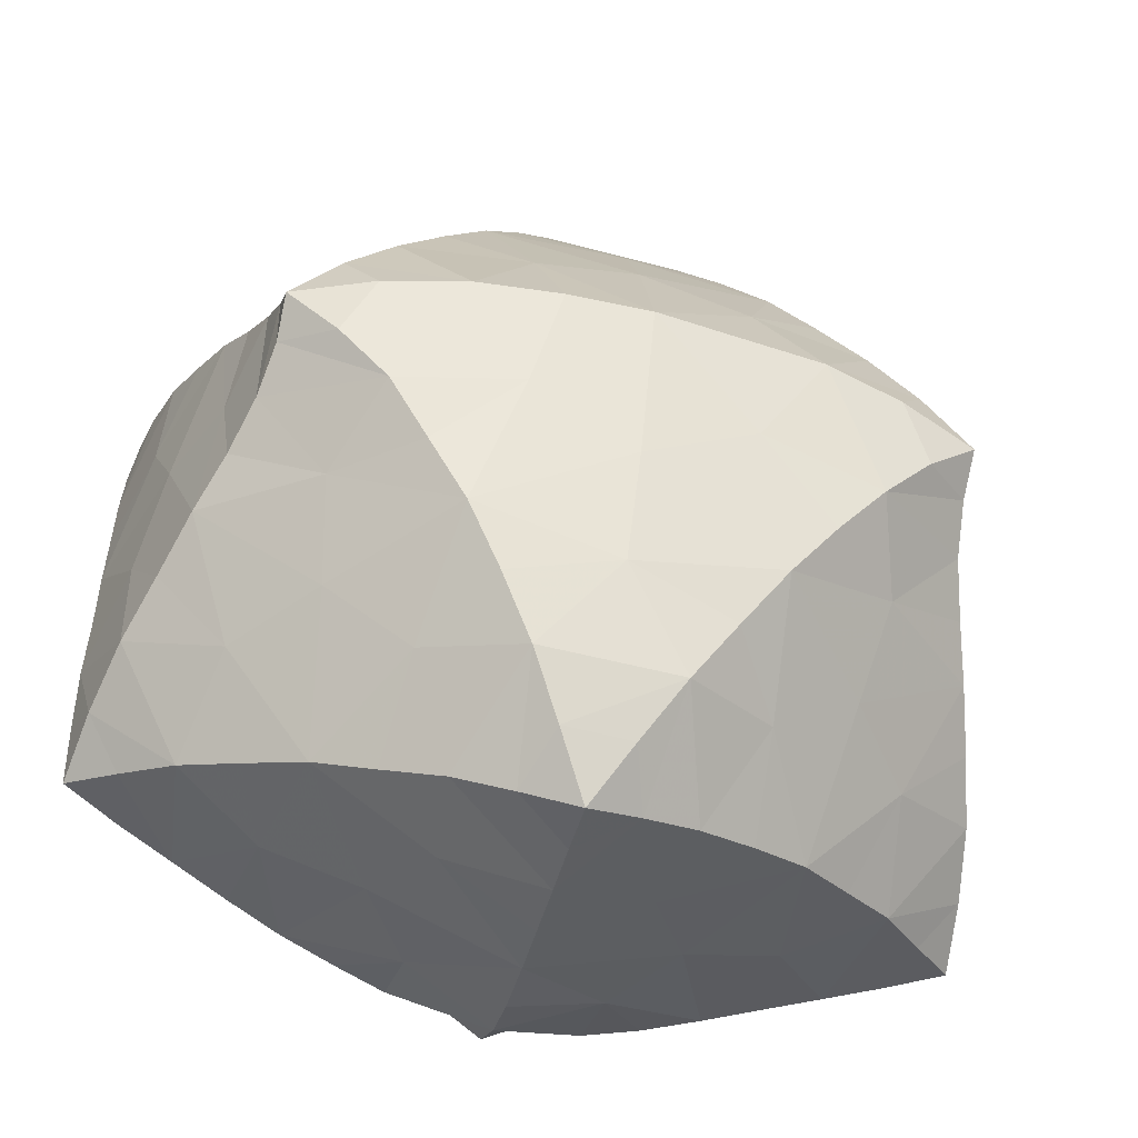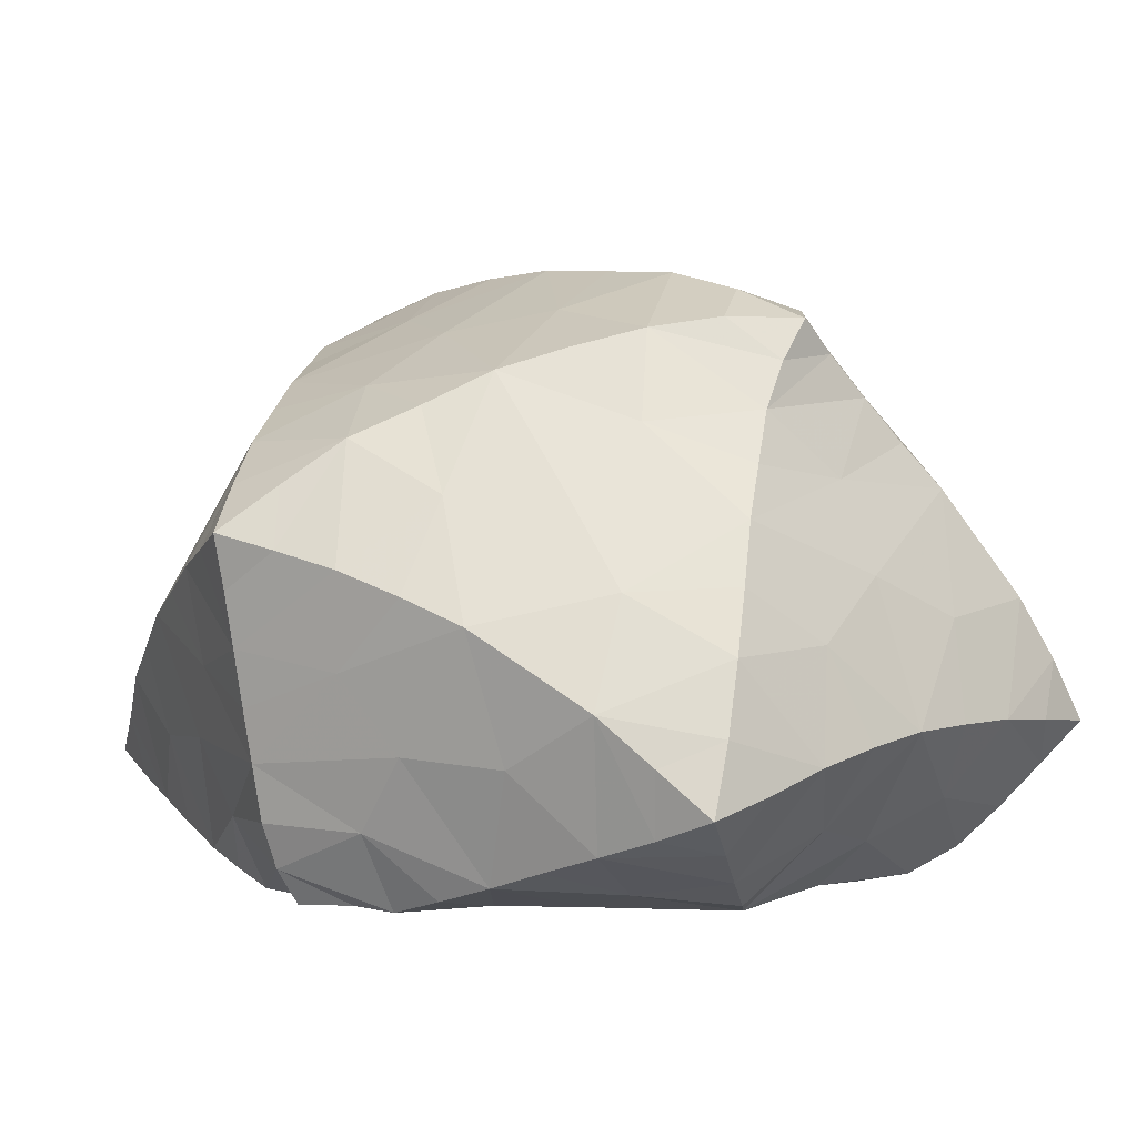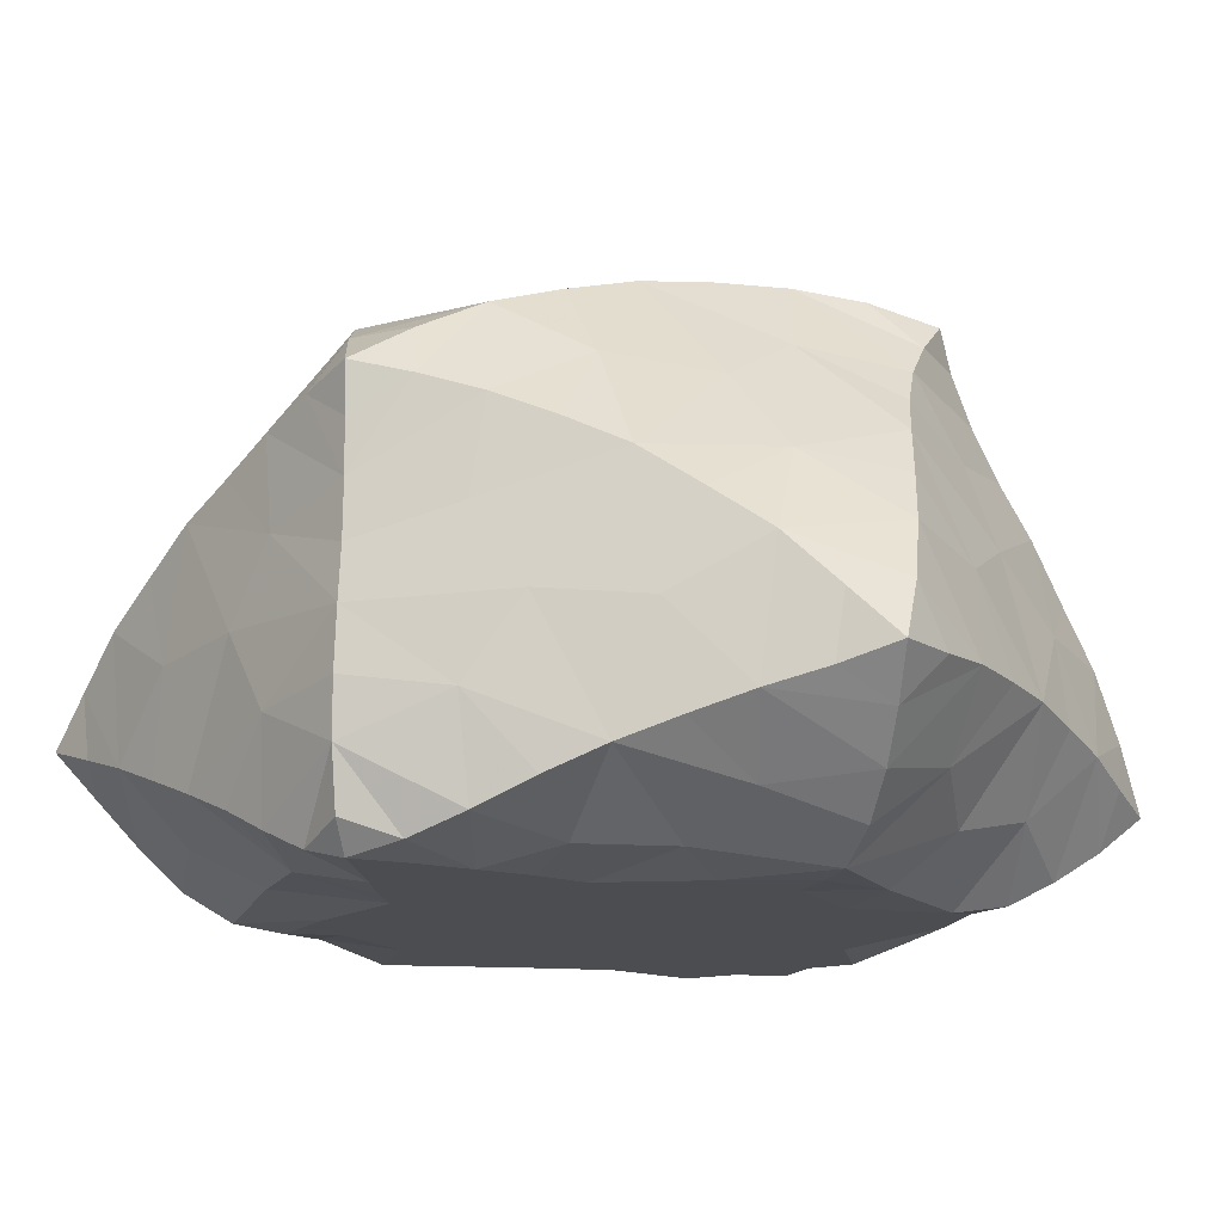
<metadata>
{"format":"obj","ext":"obj","renderer":"f3d","projection":"perspective","resolution":1024,"background":"white","views":[{"elev":-58.2,"azim":163.9,"up":"+Z"},{"elev":2.6,"azim":-134.3,"up":"+Y"},{"elev":-15.6,"azim":30.6,"up":"+Y"}]}
</metadata>
<code>
v  -0.01683  0  0.7711
v  0.8548  0.2992  0.5233
v  0.8339  0.2013  -0.5259
v  -0.8498  0.2173  -0.5208
v  -0.8372  0.3093  0.5428
v  -0.6484  1.074  -0.06046
v  0.6573  1.051  -0.0908
v  0.3142  0  0.01274
v  -0.3167  0  0.1011
v  0.04956  0  -0.6465
v  -0.00203  0.6872  -0.914
v  0.01513  0.8099  0.8507
v  0.7264  0.6974  -0.3177
v  0.8595  0.3085  -0.009106
v  0.7374  0.747  0.2257
v  0.597  0  -0.201
v  0.6154  0.004057  0.2641
v  -0.7259  0.7608  0.2455
v  -0.8644  0.3287  0.01046
v  -0.7304  0.7134  -0.2998
v  -0.6205  0  -0.1949
v  -0.6248  0.01541  0.2783
v  -0.2799  1.054  0.3916
v  0.01053  1.191  -0.07949
v  0.2993  1.051  0.3845
v  0.286  0.9667  -0.5065
v  -0.29  0.9788  -0.4994
v  0.4377  0.5138  -0.7233
v  -0.009933  0.2689  -0.8371
v  0.3903  0.05067  -0.6256
v  -0.4092  0.06492  -0.6224
v  -0.4506  0.5312  -0.7197
v  -0.1923  0  -0.2804
v  -0.009718  0  0.04564
v  0.1814  0  -0.285
v  0.2008  0  0.3869
v  -0.1994  0  0.3853
v  0.4216  0.155  0.6828
v  0.01254  0.3971  0.8494
v  0.4588  0.6381  0.6769
v  -0.4358  0.6433  0.6868
v  -0.4063  0.1597  0.6901
v  0.6645  0.8908  -0.2047
v  0.7948  0.4637  -0.4267
v  0.8647  0.3147  0.2561
v  0.6737  0.9117  0.06941
v  0.4557  0  -0.06822
v  0.7519  0.1306  0.391
v  -0.7976  0.5515  0.3971
v  -0.8659  0.2859  -0.2587
v  -0.6621  0.907  -0.181
v  -0.7435  0.08273  -0.3532
v  -0.4726  0  0.1482
v  -0.4525  1.093  0.158
v  0.3408  1.16  -0.0833
v  0.1482  0.9592  0.6279
v  0.4543  1.044  -0.2932
v  -0.1371  0.8557  -0.7184
v  0.2153  0.6168  -0.8165
v  -0.01033  0.07169  -0.782
v  0.6105  0.1227  -0.5789
v  -0.1949  0  -0.66
v  -0.6642  0.3887  -0.6185
v  -0.2815  0  -0.1048
v  0.1671  0  0.03954
v  0.09367  0  -0.4672
v  0.2753  0  0.2039
v  -0.1095  0  0.5751
v  0.2027  0.0589  0.7494
v  0.0132  0.6109  0.841
v  0.6736  0.484  0.5973
v  -0.2087  0.7477  0.763
v  -0.6226  0.2422  0.6173
v  0.6908  0.7953  -0.2599
v  0.8195  0.3313  -0.4764
v  0.863  0.3037  0.3864
v  0.6599  0.9857  -0.0109
v  0.3911  0  -0.01523
v  0.8048  0.2122  0.4548
v  -0.8244  0.4323  0.4691
v  -0.8596  0.2493  -0.3886
v  -0.648  0.9959  -0.1203
v  -0.7987  0.1456  -0.4363
v  -0.4008  0  0.1006
v  -0.5467  1.094  0.04762
v  0.5018  1.117  -0.08699
v  0.07981  0.8899  0.7408
v  0.5553  1.057  -0.1914
v  -0.06802  0.7719  -0.8163
v  0.1057  0.6526  -0.864
v  -0.005198  0  -0.7291
v  0.7227  0.1584  -0.5517
v  -0.08764  0  -0.665
v  -0.7586  0.3003  -0.5671
v  -0.3122  0  -0.02131
v  0.2451  0  0.03307
v  0.04951  0  -0.5611
v  0.3014  0  0.1147
v  -0.0627  0  0.6737
v  0.09301  0.0205  0.7659
v  0.01302  0.7139  0.8428
v  0.767  0.3886  0.5556
v  -0.09641  0.7829  0.8053
v  -0.7309  0.2766  0.5758
v  0.8527  0.265  -0.2701
v  0.8128  0.5366  0.3773
v  0.7245  0.06618  -0.3608
v  0.4697  0  0.1403
v  -0.6642  0.9308  0.09159
v  -0.8591  0.3323  0.2779
v  -0.8067  0.4819  -0.416
v  -0.4795  0  -0.05226
v  -0.7429  0.145  0.4109
v  -0.1258  0.9615  0.6305
v  -0.324  1.172  -0.071
v  0.4731  1.085  0.1405
v  0.1358  0.8494  -0.7198
v  -0.4579  1.057  -0.2776
v  0.6508  0.3712  -0.6258
v  -0.006173  0.478  -0.8742
v  0.1791  0  -0.6592
v  -0.6262  0.1374  -0.5722
v  -0.2231  0.6249  -0.8159
v  -0.09851  0  -0.4723
v  -0.1828  0  0.05511
v  0.2633  0  -0.1263
v  0.1065  0  0.5807
v  -0.2785  0  0.2177
v  0.639  0.2316  0.6016
v  0.006077  0.1716  0.8455
v  0.2331  0.7435  0.7596
v  -0.6538  0.4943  0.6126
v  -0.2002  0.06713  0.7499
v  0.6528  0.9779  -0.1469
v  0.7599  0.5802  -0.3718
v  0.862  0.3139  0.1226
v  0.7004  0.8308  0.1474
v  0.5292  0  -0.1352
v  0.6898  0.05672  0.3275
v  -0.7617  0.6565  0.3208
v  -0.8655  0.311  -0.1233
v  -0.6952  0.8096  -0.2398
v  -0.6894  0.02668  -0.2726
v  -0.5558  0  0.2146
v  -0.3625  1.077  0.2732
v  0.1752  1.181  -0.08117
v  0.2221  1.009  0.5055
v  0.3694  1.004  -0.3988
v  -0.2119  0.9148  -0.6078
v  0.3263  0.5641  -0.7696
v  -0.01029  0.1592  -0.8157
v  0.4988  0.08575  -0.6045
v  -0.301  0.03079  -0.6462
v  -0.5581  0.4591  -0.6681
v  -0.2365  0  -0.1907
v  0.07791  0  0.04591
v  0.1444  0  -0.3768
v  0.2383  0  0.2939
v  -0.1586  0  0.4813
v  0.3127  0.1089  0.7193
v  0.01367  0.5006  0.8432
v  0.5671  0.5617  0.6362
v  -0.3219  0.6943  0.7247
v  -0.5131  0.2009  0.6547
v  0.3832  1.073  0.2617
v  0.5664  1.079  0.02417
v  -0.1585  1.181  -0.076
v  -0.2014  1.012  0.5098
v  -0.05572  0.8937  0.7439
v  -0.6914  0.06926  0.3453
v  -0.5439  0  -0.1218
v  -0.4048  0  0.005673
v  -0.7696  0.5993  -0.3579
v  -0.8337  0.3485  -0.4692
v  -0.8617  0.332  0.1437
v  -0.8523  0.3217  0.4072
v  -0.691  0.8468  0.1678
v  -0.6451  1.01  0.0152
v  0.548  0  0.2069
v  0.3974  0  0.08436
v  0.668  0.01712  -0.2801
v  0.7761  0.643  0.3017
v  0.8395  0.4158  0.4487
v  0.8547  0.2895  -0.1393
v  0.8444  0.2302  -0.3962
v  0.06657  0.7707  -0.8186
v  0.2091  0.9102  -0.6125
v  -0.3709  1.021  -0.3884
v  0.5446  0.4428  -0.674
v  -0.008054  0.3695  -0.8552
v  0.08201  0  -0.6606
v  0.2825  0.02514  -0.6457
v  -0.7384  0.175  -0.5461
v  -0.5157  0.1014  -0.5981
v  -0.3374  0.5802  -0.7669
v  -0.04937  0  -0.5673
v  -0.1535  0  -0.3786
v  -0.0995  0  0.04902
v  0.2967  0  -0.04699
v  0.2235  0  -0.2059
v  0.05088  0  0.6779
v  0.1606  0  0.4863
v  -0.2367  0  0.2981
v  0.7479  0.2633  0.5589
v  0.5297  0.1944  0.6424
v  0.01048  0.2799  0.8527
v  0.1217  0.7813  0.8034
v  0.3463  0.6941  0.7165
v  -0.5454  0.5697  0.6491
v  -0.3004  0.1155  0.7195
v  0.7823  0.1278  -0.4425
v  -0.793  0.2273  0.4735
v  -0.4853  1.134  -0.06567
v  -0.5484  1.077  -0.1688
v  0.7445  0.2845  -0.5727
v  -0.003839  0.5818  -0.8922
v  -0.1109  0.6572  -0.8636
v  -0.2591  0  0.05875
v  -0.3093  0  0.1355
v  -0.002291  0.0573  0.8191
v  -0.7502  0.4036  0.5729
v  -0.1029  0.02242  0.7651
v  -0.2825  0.4116  0.7509
v  0.7813  0.5919  -0.03388
v  0.7085  0.09797  0.0179
v  -0.7793  0.6069  -0.01521
v  -0.7219  0.1145  0.03157
v  0.008577  1.112  0.2319
v  0.00229  1.058  -0.3617
v  0.4832  0.7374  -0.5196
v  0.2808  0.2867  -0.739
v  -0.2973  0.2959  -0.7349
v  -0.4906  0.7539  -0.5102
v  -0.4049  0  -0.3633
v  -0.0119  0  -0.1703
v  0.1869  0.4317  -0.7971
v  0.3842  0  -0.3667
v  -0.001377  0  0.2669
v  0.4194  0.02929  0.4494
v  0.3046  0.4061  0.7443
v  0.4992  0.826  0.4317
v  0.000163  0.9542  -0.5571
v  -0.4799  0.8299  0.4436
v  -0.4131  0.03404  0.4547
v  0.1244  0  0.1893
v  0.01016  1.04  0.4473
v  0.5192  0.8689  -0.3722
v  -0.3203  0.7554  -0.6521
v  0.4998  0.386  0.6663
v  0.2787  0.02736  0.5743
v  0.7124  0.7664  -0.05112
v  -0.5565  0.04696  -0.4189
v  -0.1955  0.1516  -0.7375
v  -0.1339  0  -0.08953
v  -0.7745  0.1583  -0.1505
v  0.2156  1.092  -0.267
v  -0.3993  0  0.3019
v  -0.6005  0.01667  0.04029
v  -0.8089  0.5235  0.1782
v  0.001164  0  0.4324
v  -0.2035  1.134  0.1274
v  -0.7105  0.7808  -0.03147
v  -0.007653  0  -0.3314
v  -0.5223  0.8846  -0.3577
v  0.3956  0  0.2955
v  0.2004  0.2513  0.7822
v  0.5317  0.9305  0.2551
v  0.8068  0.4747  -0.2069
v  -0.8133  0.4924  -0.1912
v  -0.7706  0.1837  0.1999
v  0.2199  1.131  0.1207
v  -0.5158  0.938  0.2702
v  -0.209  1.099  -0.2605
v  0.6163  0.5713  -0.5253
v  0.3151  0.7457  -0.6563
v  0.5368  0.03546  -0.4231
v  0.4753  0.2701  -0.6683
v  0.176  0.1458  -0.7403
v  -0.4891  0.2828  -0.6602
v  -0.2011  0.4409  -0.7958
v  -0.6285  0.5899  -0.5159
v  -0.2665  0  -0.4809
v  -0.3901  0  -0.1992
v  0.1162  0  -0.09745
v  0.3718  0  -0.2111
v  0.2485  0  -0.48
v  -0.1274  0  0.1918
v  0.5709  0.1072  0.4794
v  0.2079  0.5596  0.7716
v  0.3305  0.8532  0.5744
v  0.6359  0.6639  0.4634
v  -0.6167  0.6717  0.478
v  -0.3095  0.8562  0.5813
v  -0.5596  0.1115  0.4913
v  -0.2707  0.03203  0.573
v  0.583  0.007234  0.02921
v  0.7686  0.1696  0.1818
v  0.7574  0.1399  -0.1623
v  0.8157  0.5078  0.1576
v  -0.1817  0.2554  0.7848
v  -0.4801  0.395  0.6792
v  -0.1831  0.5614  0.7774
v  -0.009784  0.1816  -0.4844
v  0.4451  0.4233  -0.03614
v  0.1986  0.3588  0.3713
v  -0.2968  0.1591  0.04437
v  -0.1525  0.7568  0.1661
v  0.2842  0.1592  0.03688
v  -0.4114  0.4445  0.04277
v  0.2125  0.8203  0.1718
v  -0.5497  0.4111  0.3419
v  0.008824  0.7218  0.5204
v  -0.001941  0.5362  -0.3183
v  0.295  0.5947  0.3961
v  0.1699  0.1518  0.2521
v  0.000956  0.6345  -0.5847
v  0.4012  0.8956  -0.02
v  -0.3594  0.8818  -0.04275
v  0.003299  0.2087  0.5493
v  0.5578  0.4044  0.3312
v  0.1019  0.5493  0.08761
v  0.3125  0.2939  -0.3887
v  -0.2815  0.3222  -0.2898
v  -0.4676  0.667  0.1268
v  -0.03805  0.412  -0.6023
v  -0.1809  0.7678  -0.4009
v  -0.4348  0.1721  -0.1408
v  -0.1756  0.1541  0.2564
v  -0.02301  0.4951  0.5937
v  -0.2532  0.3497  0.4575
v  0.2059  0.8041  -0.2654
v  0.4225  0.2205  -0.1374
v  -0.06949  0.9465  -0.08287
v  -0.3453  0.4854  -0.4469
v  0.4826  0.2261  0.2548
v  -0.06049  0.1477  0.04901
v  -0.4123  0.2476  0.2138
v  -0.5019  0.6829  -0.155
v  -0.1747  0.1463  -0.1722
v  -0.2469  0.6213  0.4993
v  0.2078  0.1525  -0.1953
v  0.5098  0.6969  0.09637
v  -0.5907  0.3433  -0.3523
v  0.5773  0.3336  -0.3582
v  0.2416  0.5136  -0.5441
v  -0.212  0.6156  -0.096
v  -0.1771  0.5198  0.232
v  0.08285  0.3377  0.01214
v  0.4504  0.6003  -0.2516
v  0.1845  0.4279  -0.1656
f 241 15 291
f 200 126 285
f 228 25 246
f 164 73 301
f 147 25 290
f 48 139 288
f 25 147 246
f 74 43 247
f 7 88 134
f 149 27 248
f 219 53 128
f 15 224 299
f 227 22 258
f 19 175 270
f 76 2 183
f 125 95 218
f 103 72 114
f 228 24 271
f 195 123 248
f 20 173 281
f 35 200 285
f 59 120 236
f 31 153 253
f 241 25 267
f 33 234 283
f 189 119 274
f 230 13 247
f 229 27 242
f 31 194 252
f 16 225 298
f 52 143 252
f 110 80 176
f 40 208 290
f 211 61 107
f 235 35 263
f 206 39 266
f 32 232 280
f 75 119 215
f 10 97 191
f 226 18 259
f 37 203 257
f 113 170 270
f 43 77 134
f 20 142 262
f 13 74 247
f 22 170 294
f 5 80 221
f 225 16 296
f 95 64 112
f 23 168 293
f 233 27 264
f 222 68 133
f 40 241 291
f 28 189 274
f 150 28 275
f 34 156 284
f 30 231 278
f 149 58 242
f 213 6 214
f 29 190 280
f 130 100 220
f 240 40 249
f 218 9 219
f 21 171 283
f 27 188 264
f 120 190 236
f 226 19 269
f 28 231 277
f 228 23 261
f 2 102 183
f 16 237 285
f 224 15 251
f 36 202 250
f 203 37 287
f 168 23 246
f 15 182 291
f 223 41 302
f 134 57 43
f 117 187 242
f 27 229 273
f 159 37 295
f 105 75 185
f 65 156 245
f 177 18 262
f 107 181 298
f 210 42 300
f 98 67 108
f 238 36 245
f 35 157 263
f 2 76 79
f 3 75 215
f 81 4 174
f 14 225 297
f 23 228 246
f 148 57 256
f 185 3 211
f 153 31 282
f 4 81 83
f 67 65 245
f 178 51 82
f 18 177 272
f 148 26 247
f 7 77 166
f 119 61 215
f 203 128 257
f 14 184 298
f 42 244 294
f 7 86 88
f 27 233 248
f 21 143 255
f 232 32 279
f 16 181 276
f 83 122 193
f 216 11 217
f 155 64 254
f 74 13 251
f 123 195 280
f 10 91 93
f 198 34 254
f 172 53 84
f 234 33 282
f 38 240 249
f 99 1 201
f 129 71 204
f 147 56 246
f 38 239 250
f 8 78 199
f 8 96 98
f 34 238 245
f 139 17 288
f 39 161 289
f 13 224 251
f 163 72 302
f 80 132 221
f 217 58 123
f 12 87 207
f 12 101 103
f 209 41 301
f 184 14 268
f 39 206 300
f 21 234 252
f 23 243 272
f 162 71 249
f 29 151 278
f 225 14 298
f 192 121 286
f 176 5 212
f 186 58 89
f 182 15 299
f 43 46 77
f 25 165 267
f 36 158 245
f 42 210 295
f 76 45 79
f 45 48 79
f 77 7 134
f 151 29 253
f 4 94 174
f 231 28 236
f 34 235 254
f 124 66 196
f 81 50 83
f 50 52 83
f 225 17 297
f 90 59 117
f 51 142 264
f 154 63 279
f 37 244 295
f 220 1 222
f 88 57 134
f 86 55 88
f 55 57 88
f 4 83 193
f 122 63 193
f 118 188 273
f 40 162 249
f 232 31 253
f 177 109 272
f 178 85 54
f 100 127 201
f 91 60 93
f 60 62 93
f 141 19 255
f 100 69 127
f 158 67 245
f 208 131 290
f 35 237 286
f 69 160 250
f 194 31 279
f 189 28 277
f 96 65 98
f 65 67 98
f 30 192 286
f 132 73 221
f 232 29 280
f 58 117 242
f 162 40 291
f 187 26 242
f 43 74 251
f 215 61 92
f 101 70 103
f 70 72 103
f 234 31 252
f 38 205 288
f 133 210 300
f 44 75 105
f 183 102 71
f 75 3 185
f 135 44 268
f 143 21 252
f 211 92 61
f 82 6 178
f 108 47 180
f 79 129 204
f 109 51 178
f 49 80 110
f 174 94 63
f 80 5 176
f 67 158 265
f 146 24 256
f 112 53 172
f 86 7 166
f 212 104 73
f 234 21 283
f 114 56 169
f 54 85 115
f 238 37 260
f 77 46 116
f 71 162 291
f 144 22 257
f 117 58 186
f 24 229 256
f 82 51 118
f 27 149 242
f 75 44 119
f 59 90 120
f 191 97 66
f 193 63 94
f 192 30 278
f 152 61 277
f 83 52 122
f 34 198 287
f 217 89 58
f 126 200 284
f 93 62 124
f 64 95 125
f 181 16 298
f 199 78 47
f 128 203 287
f 29 231 236
f 127 68 201
f 244 42 295
f 219 84 53
f 165 25 271
f 79 48 129
f 69 100 130
f 22 244 257
f 207 87 56
f 209 132 292
f 224 13 268
f 80 49 132
f 239 36 250
f 222 99 68
f 30 237 276
f 223 42 301
f 121 60 191
f 28 230 275
f 21 227 258
f 19 226 259
f 77 116 166
f 201 68 99
f 183 71 106
f 36 238 260
f 131 70 207
f 131 208 289
f 3 92 211
f 41 243 293
f 226 20 262
f 144 53 258
f 197 33 263
f 78 8 180
f 196 66 97
f 153 62 253
f 175 19 259
f 174 63 111
f 22 144 258
f 87 12 169
f 13 230 274
f 181 107 276
f 26 230 247
f 84 9 172
f 230 26 275
f 93 124 196
f 229 24 273
f 231 29 278
f 91 10 191
f 191 66 121
f 17 179 265
f 62 153 282
f 24 228 261
f 18 243 292
f 126 65 199
f 64 155 283
f 195 32 280
f 154 32 281
f 199 47 126
f 23 145 261
f 240 38 266
f 138 47 296
f 142 20 264
f 28 150 236
f 180 47 78
f 160 69 266
f 167 24 261
f 204 71 102
f 207 56 131
f 26 229 242
f 210 133 295
f 39 223 302
f 160 38 250
f 243 41 292
f 169 56 87
f 170 113 294
f 156 34 245
f 200 35 284
f 244 37 257
f 116 55 166
f 55 86 166
f 142 51 262
f 121 192 278
f 63 154 281
f 103 114 169
f 12 103 169
f 18 226 262
f 188 27 273
f 82 118 214
f 140 49 259
f 95 112 172
f 9 95 172
f 170 22 270
f 229 26 256
f 26 148 256
f 111 50 174
f 50 81 174
f 116 165 271
f 202 36 260
f 159 68 260
f 18 140 259
f 157 66 263
f 178 54 109
f 6 85 178
f 37 159 260
f 139 48 297
f 98 108 180
f 8 98 180
f 33 235 263
f 89 11 186
f 115 85 213
f 14 136 299
f 224 14 299
f 106 45 183
f 45 76 183
f 106 182 299
f 173 20 269
f 111 173 269
f 90 117 186
f 11 90 186
f 26 187 275
f 24 167 273
f 158 36 265
f 233 32 248
f 32 195 248
f 59 150 275
f 30 152 277
f 231 30 277
f 10 93 196
f 96 8 199
f 60 91 191
f 235 33 254
f 33 155 254
f 94 4 193
f 20 233 264
f 29 232 253
f 205 38 249
f 36 239 265
f 239 17 265
f 97 10 196
f 227 21 255
f 155 33 283
f 19 227 255
f 143 52 255
f 2 79 204
f 101 12 207
f 65 96 199
f 190 29 236
f 150 59 236
f 1 100 201
f 15 137 251
f 145 54 261
f 171 21 258
f 39 240 266
f 38 160 266
f 102 2 204
f 15 241 267
f 208 40 289
f 137 15 267
f 46 137 267
f 212 73 113
f 5 104 212
f 70 101 207
f 14 224 268
f 13 135 268
f 72 163 293
f 179 17 296
f 20 226 269
f 19 141 269
f 107 105 211
f 105 185 211
f 113 110 212
f 110 176 212
f 85 6 213
f 6 82 214
f 118 115 214
f 115 213 214
f 92 3 215
f 120 90 216
f 90 11 216
f 11 89 217
f 123 120 217
f 120 216 217
f 95 9 218
f 9 84 219
f 128 125 219
f 125 218 219
f 100 1 220
f 221 73 104
f 104 5 221
f 1 99 222
f 133 130 222
f 130 220 222
f 41 163 302
f 161 39 302
f 42 164 301
f 41 223 301
f 223 39 300
f 42 223 300
f 17 139 297
f 136 14 297
f 227 19 270
f 22 227 270
f 24 146 271
f 25 228 271
f 243 18 272
f 145 23 272
f 230 28 274
f 135 13 274
f 237 16 276
f 152 30 276
f 32 154 279
f 31 232 279
f 233 20 281
f 32 233 281
f 31 234 282
f 33 197 282
f 35 235 284
f 235 34 284
f 237 35 285
f 138 16 285
f 237 30 286
f 157 35 286
f 238 34 287
f 37 238 287
f 239 38 288
f 17 239 288
f 40 240 289
f 240 39 289
f 241 40 290
f 25 241 290
f 140 18 292
f 41 209 292
f 243 23 293
f 163 41 293
f 244 22 294
f 164 42 294
f 16 138 296
f 17 225 296
f 56 114 246
f 114 168 246
f 43 57 247
f 57 148 247
f 123 58 248
f 58 149 248
f 71 129 249
f 129 205 249
f 127 69 250
f 202 127 250
f 137 46 251
f 46 43 251
f 122 52 252
f 194 122 252
f 62 60 253
f 60 151 253
f 64 125 254
f 125 198 254
f 52 50 255
f 50 141 255
f 57 55 256
f 55 146 256
f 128 53 257
f 53 144 257
f 53 112 258
f 112 171 258
f 49 110 259
f 110 175 259
f 68 127 260
f 127 202 260
f 54 115 261
f 115 167 261
f 51 109 262
f 109 177 262
f 66 124 263
f 124 197 263
f 188 118 264
f 118 51 264
f 108 67 265
f 179 108 265
f 69 130 266
f 130 206 266
f 165 116 267
f 116 46 267
f 44 105 268
f 105 184 268
f 141 50 269
f 50 111 269
f 175 110 270
f 110 113 270
f 146 55 271
f 55 116 271
f 54 145 272
f 109 54 272
f 167 115 273
f 115 118 273
f 119 44 274
f 44 135 274
f 117 59 275
f 187 117 275
f 107 61 276
f 61 152 276
f 61 119 277
f 119 189 277
f 151 60 278
f 60 121 278
f 63 122 279
f 122 194 279
f 190 120 280
f 120 123 280
f 173 111 281
f 111 63 281
f 124 62 282
f 197 124 282
f 112 64 283
f 171 112 283
f 156 65 284
f 65 126 284
f 126 47 285
f 47 138 285
f 121 66 286
f 66 157 286
f 198 125 287
f 125 128 287
f 129 48 288
f 205 129 288
f 161 70 289
f 70 131 289
f 131 56 290
f 56 147 290
f 182 106 291
f 106 71 291
f 132 49 292
f 49 140 292
f 114 72 293
f 168 114 293
f 113 73 294
f 73 164 294
f 133 68 295
f 68 159 295
f 47 108 296
f 108 179 296
f 48 45 297
f 45 136 297
f 184 105 298
f 105 107 298
f 136 45 299
f 45 106 299
f 206 130 300
f 130 133 300
f 73 132 301
f 132 209 301
f 72 70 302
f 70 161 302

</code>
